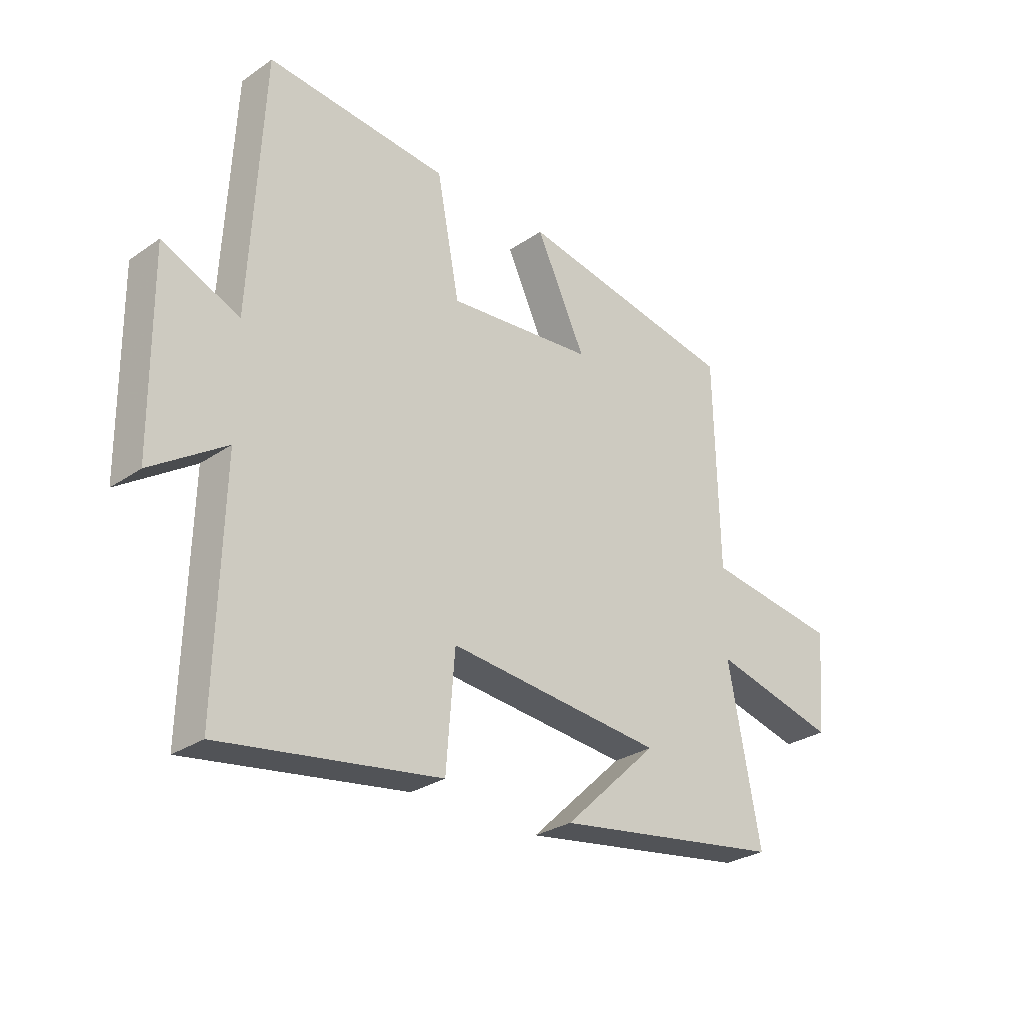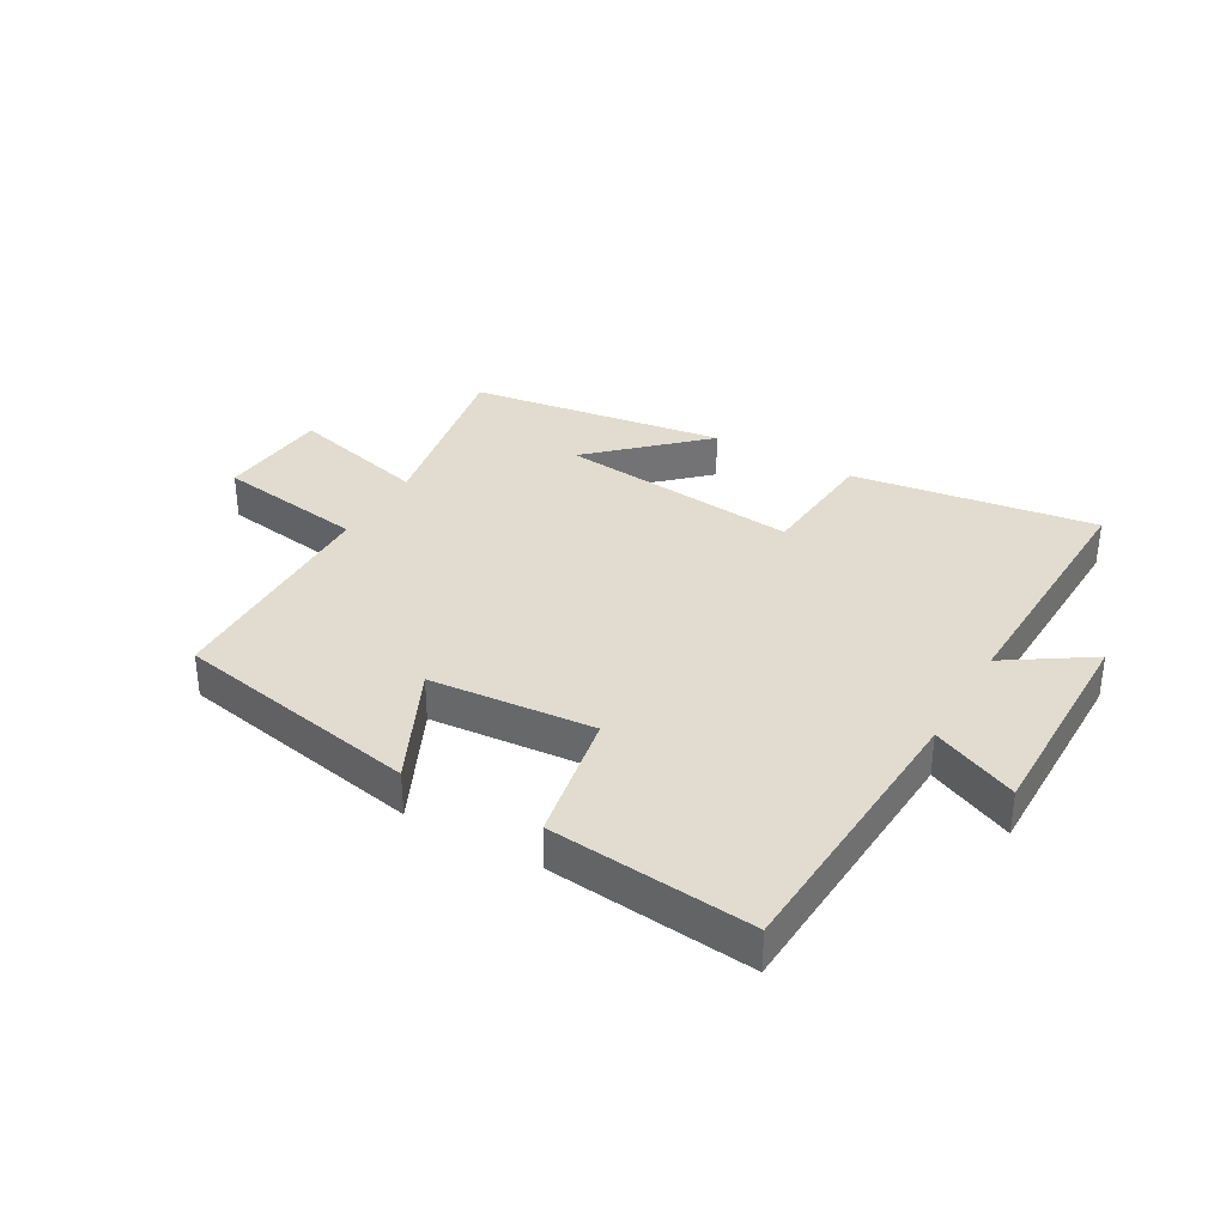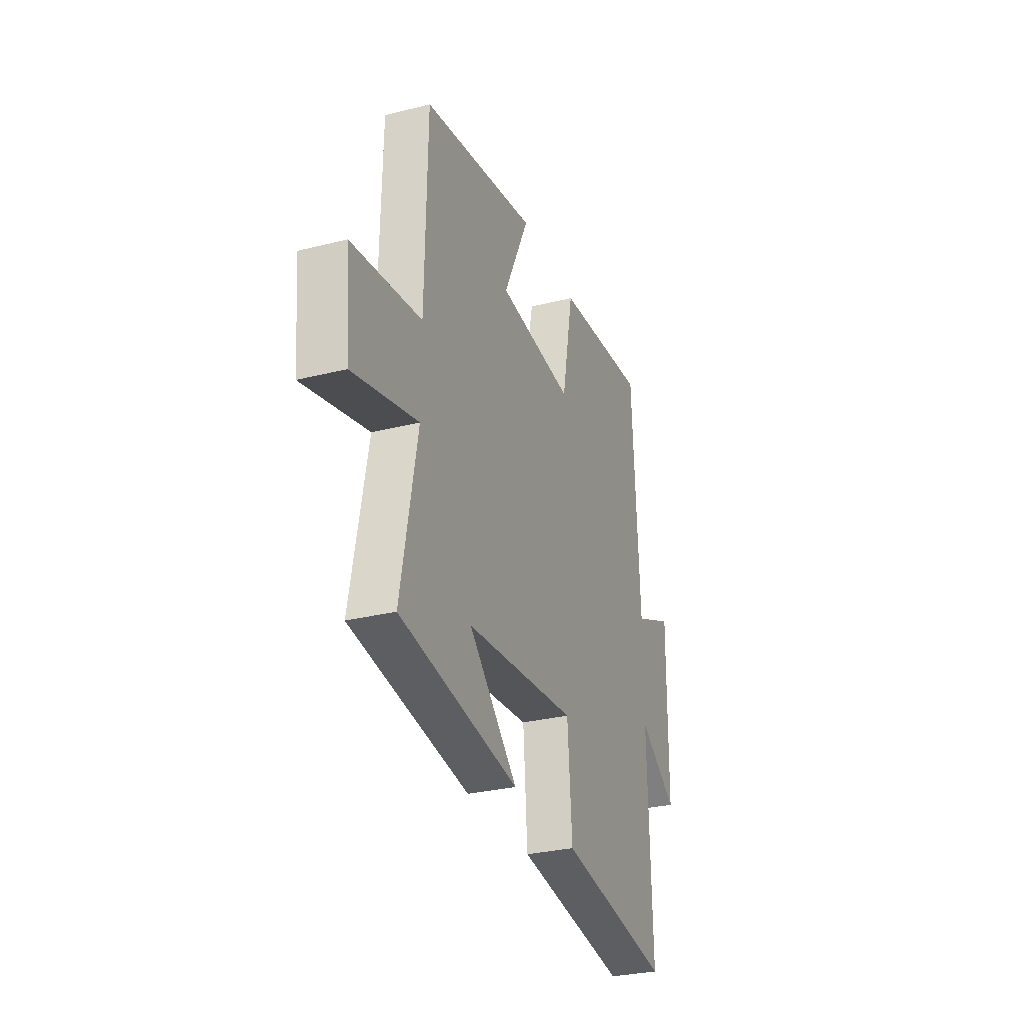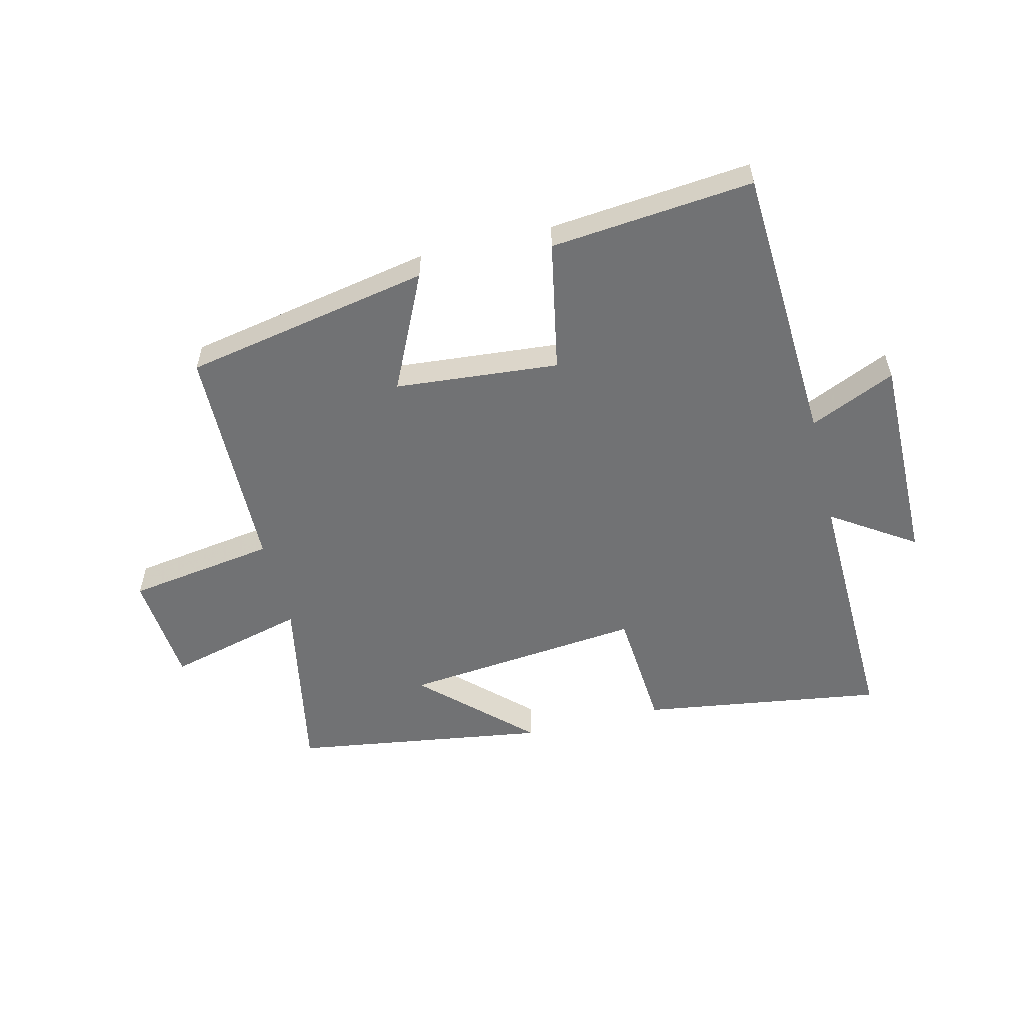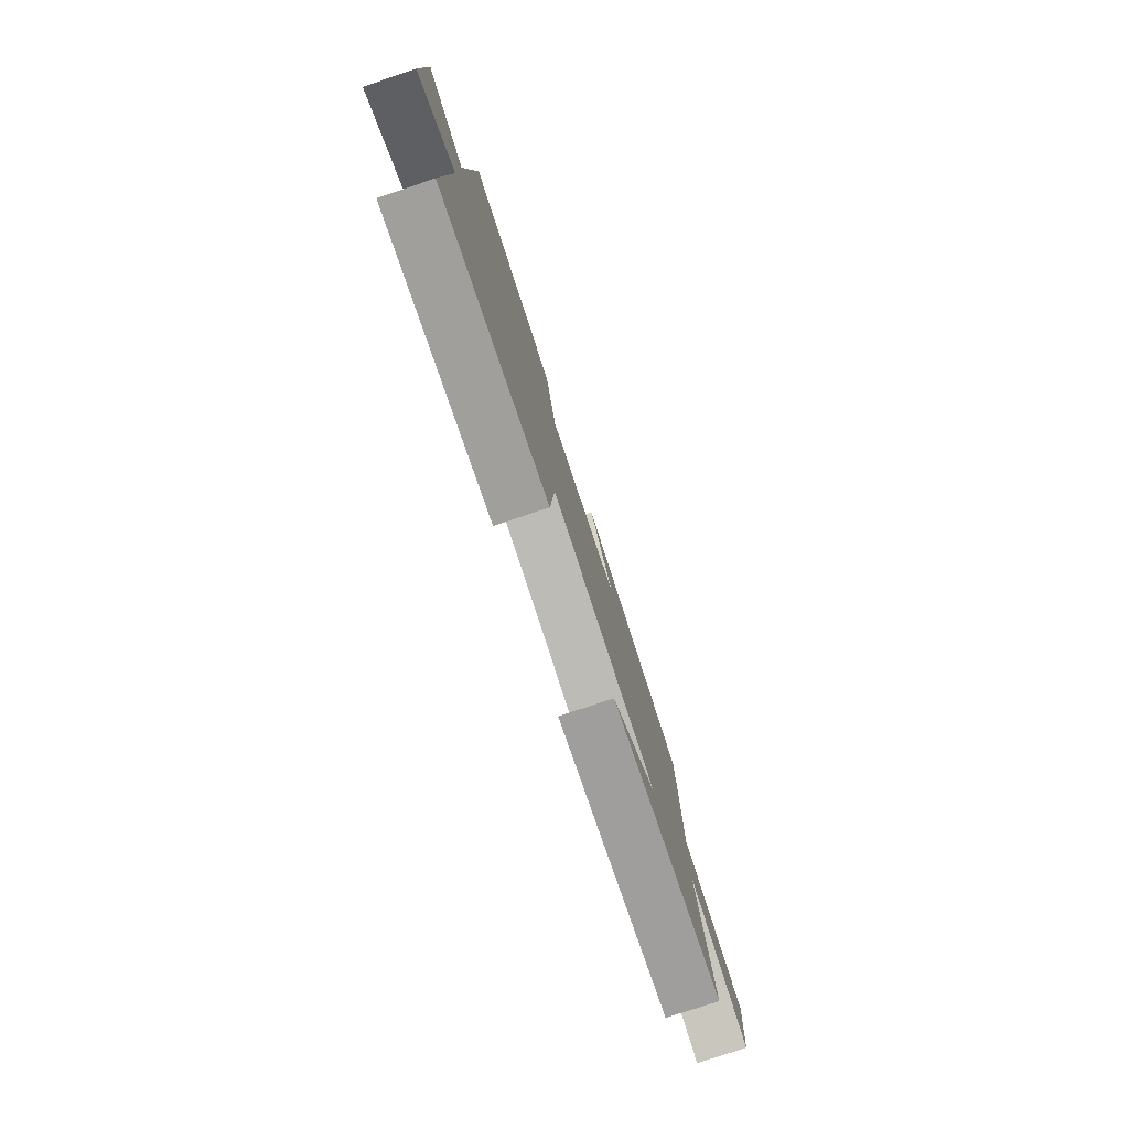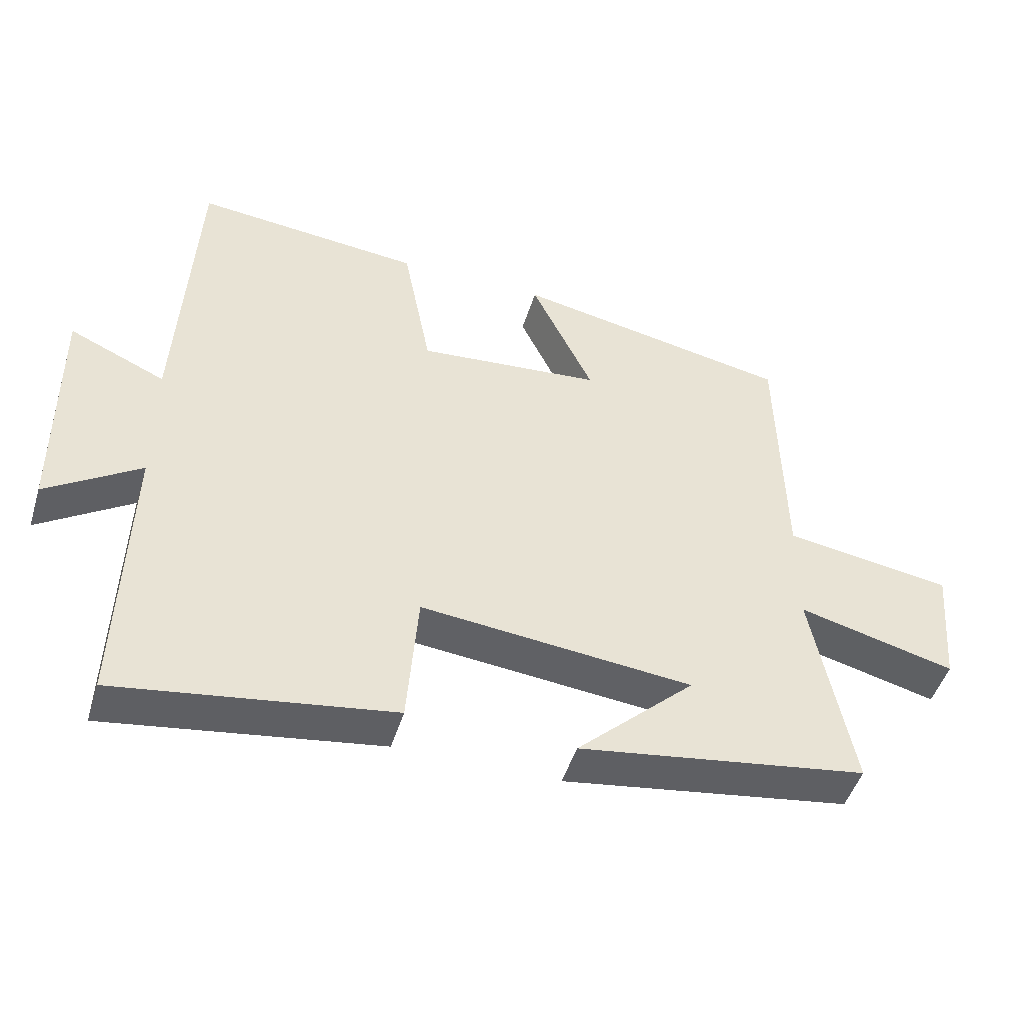
<metadata>
{"format":"obj","ext":"obj","renderer":"f3d","projection":"perspective","resolution":1024,"background":"white","views":[{"elev":-28.5,"azim":135.8,"up":"+Z"},{"elev":34.4,"azim":30.0,"up":"+Y"},{"elev":-29.9,"azim":-69.8,"up":"+Z"},{"elev":-55.5,"azim":13.8,"up":"+Y"},{"elev":-78.9,"azim":108.3,"up":"+Z"},{"elev":-47.8,"azim":163.1,"up":"+Z"}]}
</metadata>
<code>
v 0.511 0.07 -0.56
v 0.108 0.07 -0.5
v 0.092 0.07 -0.295
v -0.308 0.07 -0.335
v -0.134 0.07 -0.5
v -0.559 0.07 -0.436
v -0.5 0.07 -0.126
v -0.731 0.07 -0.185
v -0.747 0.07 0.001
v -0.5 0.07 0.038
v -0.492 0.07 0.422
v -0.082 0.07 0.5
v -0.174 0.07 0.306
v 0.098 0.07 0.282
v 0.14 0.07 0.5
v 0.476 0.07 0.532
v 0.5 0.07 0.065
v 0.642 0.07 0.128
v 0.638 0.07 -0.226
v 0.5 0.07 -0.135
v 0.511 0 -0.56
v 0.108 0 -0.5
v 0.092 0 -0.295
v -0.308 0 -0.335
v -0.134 0 -0.5
v -0.559 0 -0.436
v -0.5 0 -0.126
v -0.731 0 -0.185
v -0.747 0 0.001
v -0.5 0 0.038
v -0.492 0 0.422
v -0.082 0 0.5
v -0.174 0 0.306
v 0.098 0 0.282
v 0.14 0 0.5
v 0.476 0 0.532
v 0.5 0 0.065
v 0.642 0 0.128
v 0.638 0 -0.226
v 0.5 0 -0.135
f 17 18 19 20
f 15 16 17 20
f 14 15 20 1
f 13 14 1
f 10 11 12 13
f 7 8 9 10
f 7 10 13
f 4 5 6
f 4 6 7 13
f 1 2 3
f 13 1 3
f 3 4 13
f 40 39 38 37
f 40 37 36 35
f 21 40 35 34
f 21 34 33
f 33 32 31 30
f 30 29 28 27
f 33 30 27
f 26 25 24
f 33 27 26 24
f 23 22 21
f 23 21 33
f 33 24 23
f 1 21 22 2
f 2 22 23 3
f 3 23 24 4
f 4 24 25 5
f 5 25 26 6
f 6 26 27 7
f 7 27 28 8
f 8 28 29 9
f 9 29 30 10
f 10 30 31 11
f 11 31 32 12
f 12 32 33 13
f 13 33 34 14
f 14 34 35 15
f 15 35 36 16
f 16 36 37 17
f 17 37 38 18
f 18 38 39 19
f 19 39 40 20
f 20 40 21 1

</code>
